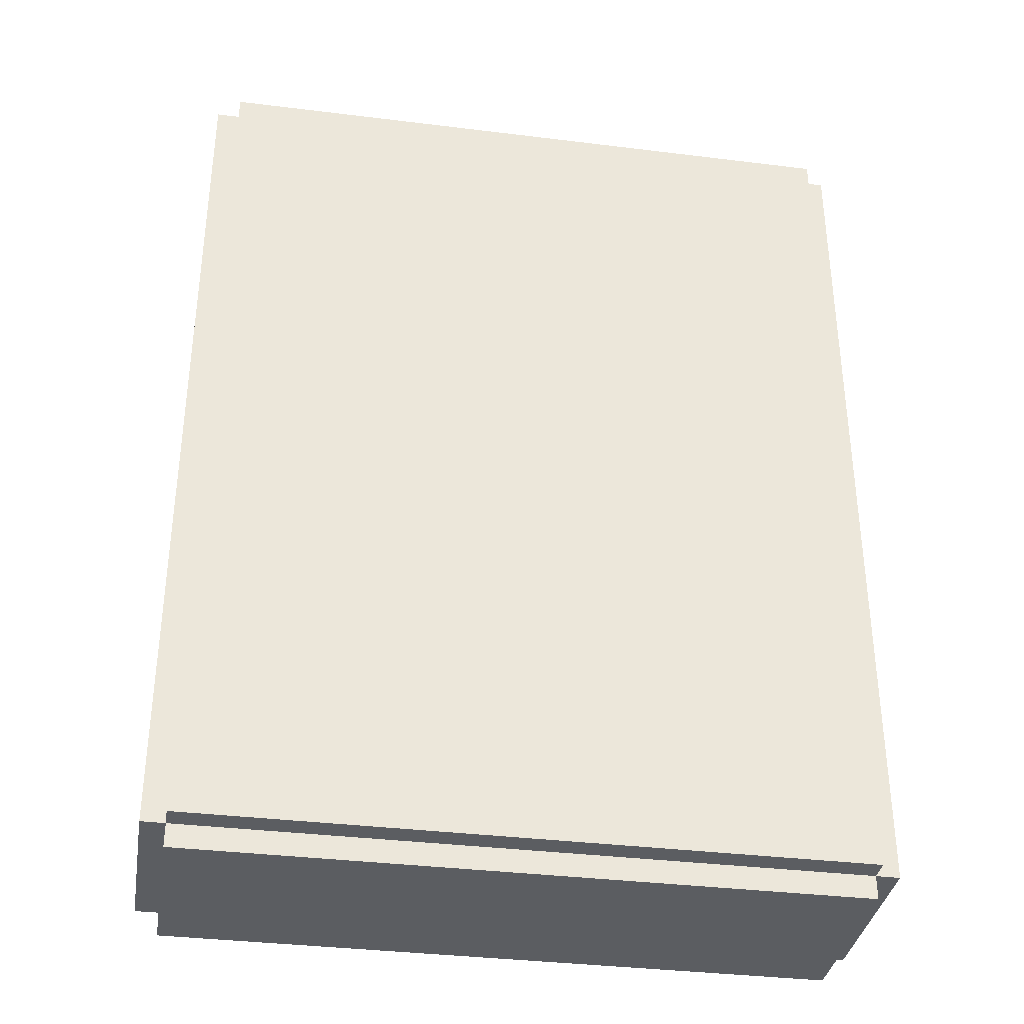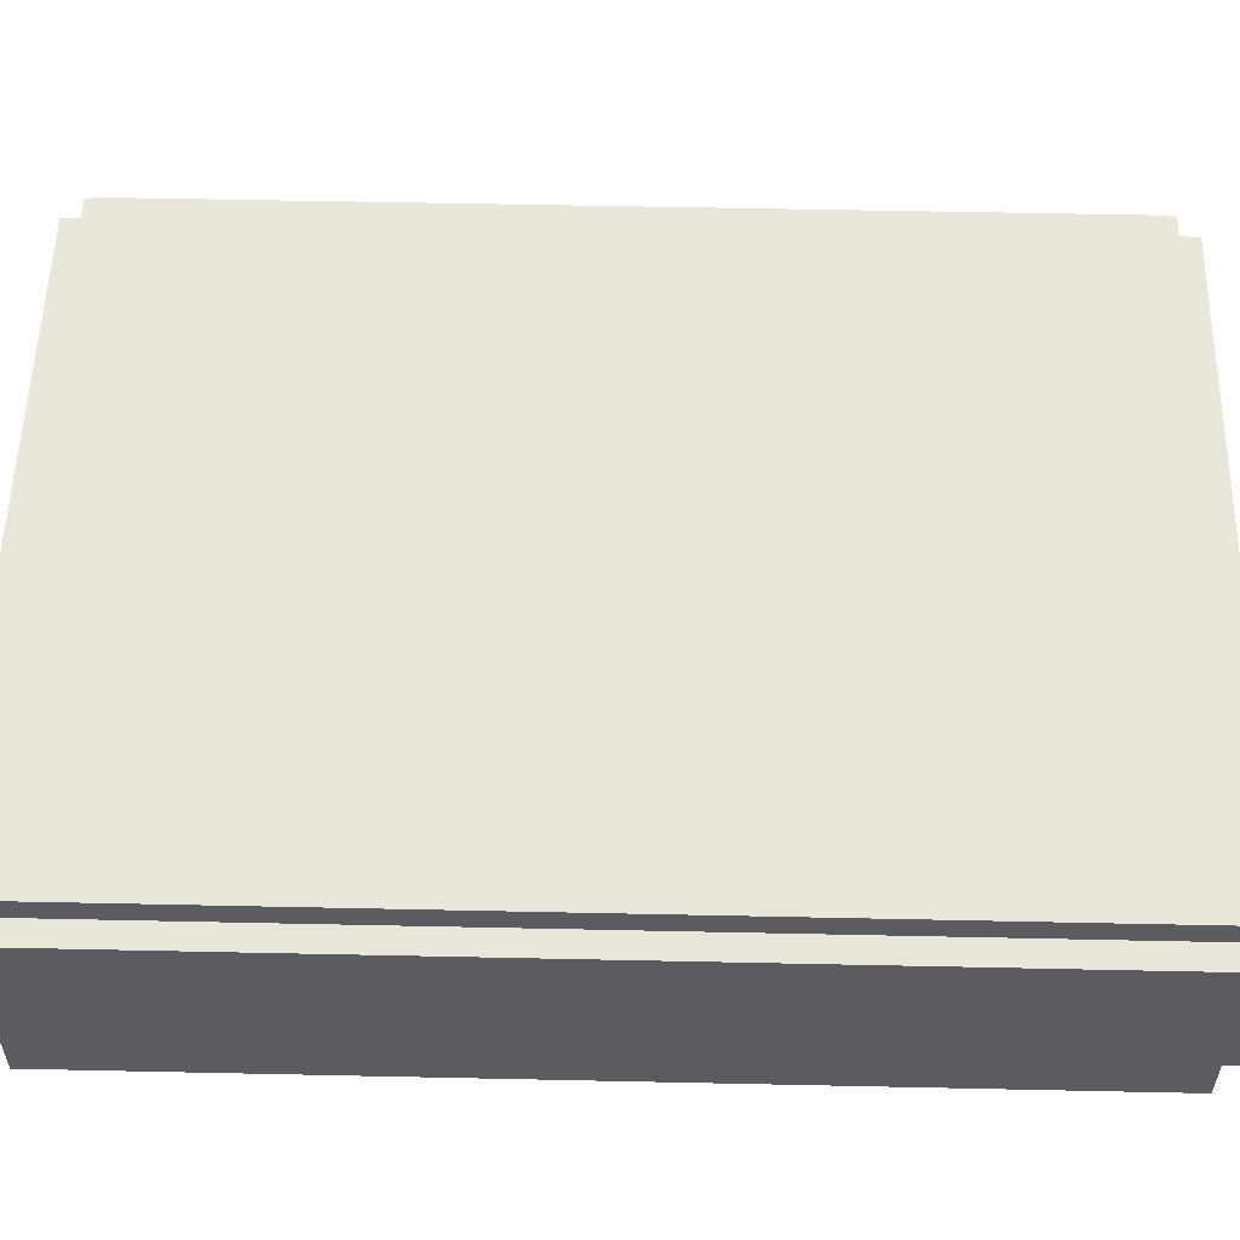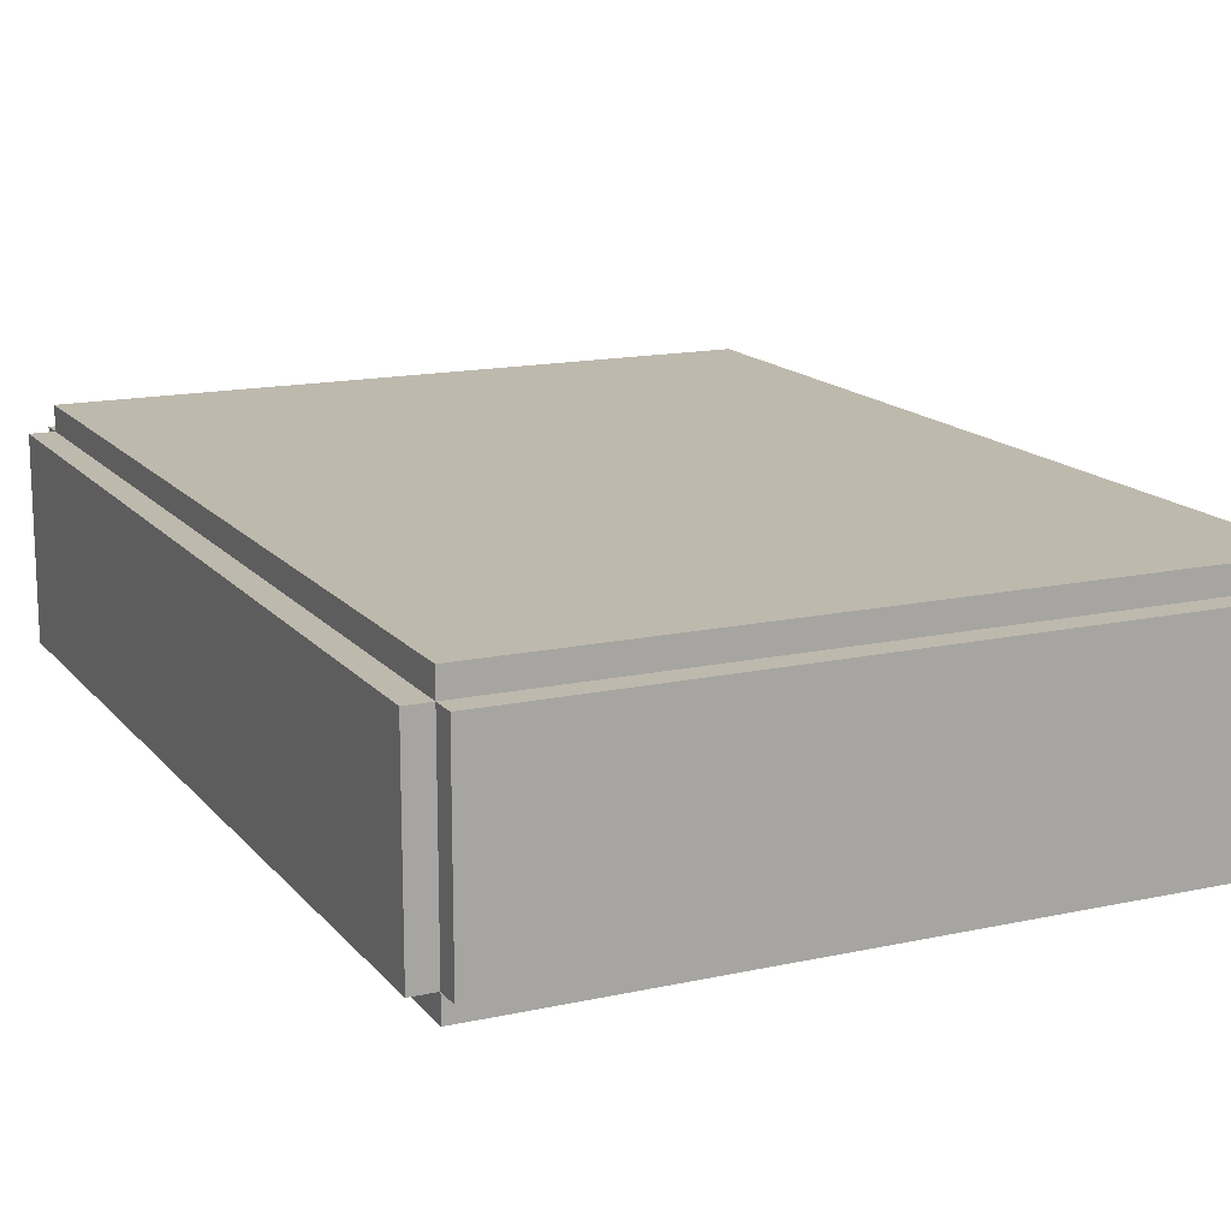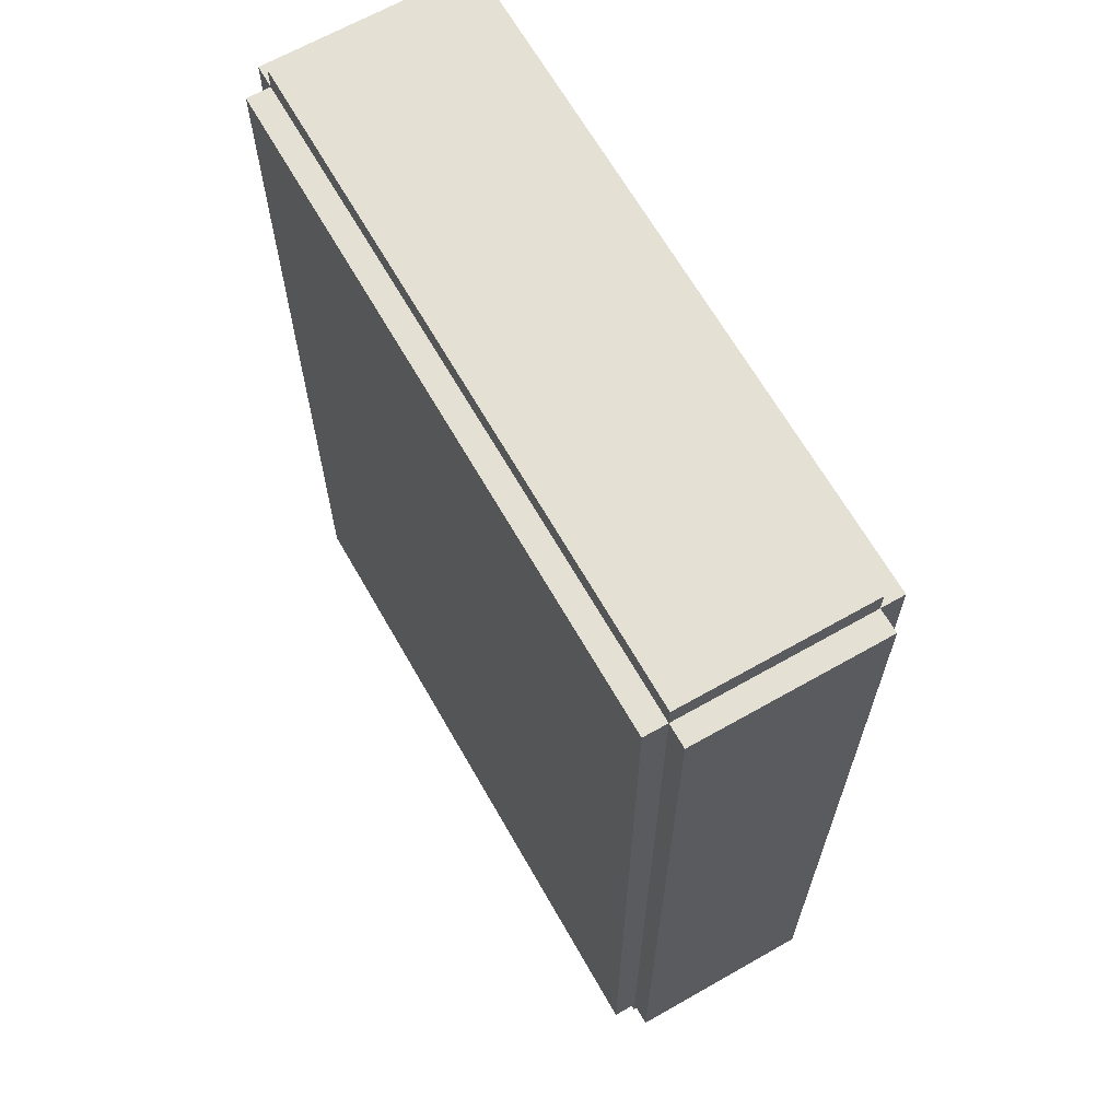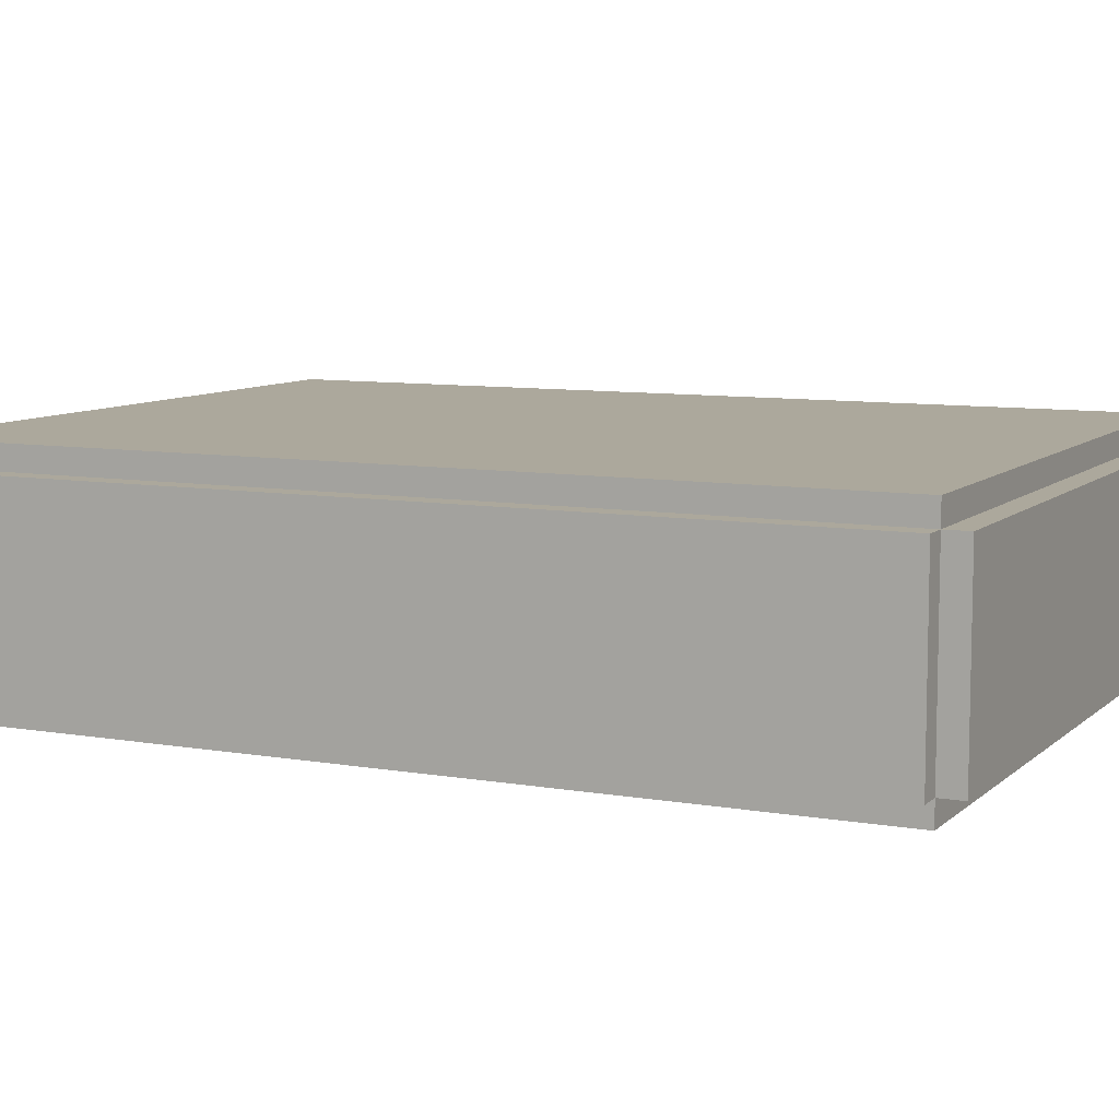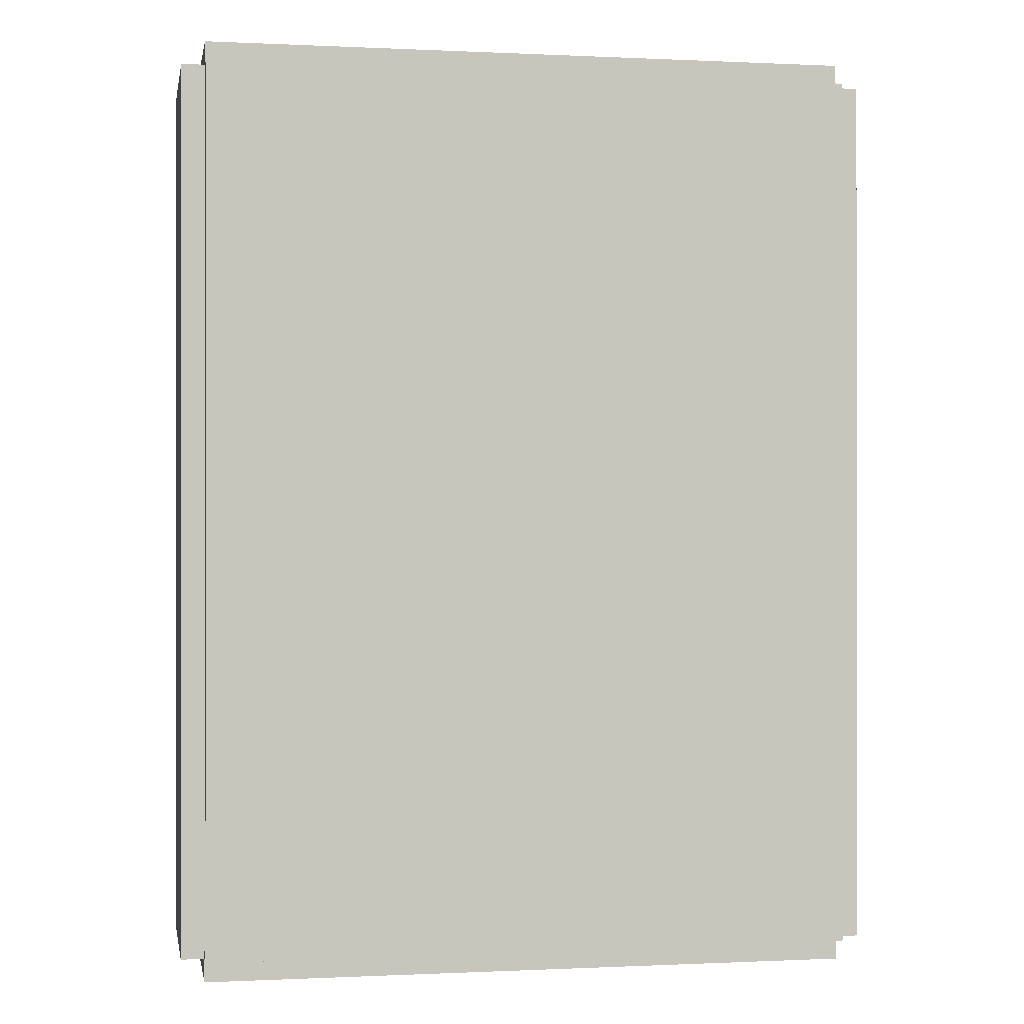
<metadata>
{"format":"obj","ext":"obj","renderer":"f3d","projection":"perspective","resolution":1024,"background":"white","views":[{"elev":-35.6,"azim":-9.3,"up":"+Y"},{"elev":55.0,"azim":-88.7,"up":"+Z"},{"elev":15.2,"azim":-25.1,"up":"+Z"},{"elev":66.0,"azim":60.3,"up":"+Y"},{"elev":8.5,"azim":-64.4,"up":"+Z"},{"elev":-0.2,"azim":169.7,"up":"+Y"}]}
</metadata>
<code>
o
v -1.5 0.1 0.4
v -1.5 0.1 -0.4
v -1.5 3.9 0.4
v -1.5 3.9 -0.4
v -1.4 0 0.4
v -1.4 0 -0.4
v -1.4 0.1 0.5
v -1.4 0.1 0.4
v -1.4 0.1 -0.4
v -1.4 0.1 -0.5
v -1.4 3.9 0.5
v -1.4 3.9 0.4
v -1.4 3.9 -0.4
v -1.4 3.9 -0.5
v -1.4 4 0.4
v -1.4 4 -0.4
v 1.4 0 0.4
v 1.4 0 -0.4
v 1.4 0.1 0.5
v 1.4 0.1 0.4
v 1.4 0.1 -0.4
v 1.4 0.1 -0.5
v 1.4 3.9 0.5
v 1.4 3.9 0.4
v 1.4 3.9 -0.4
v 1.4 3.9 -0.5
v 1.4 4 0.4
v 1.4 4 -0.4
v 1.5 0.1 0.4
v 1.5 0.1 -0.4
v 1.5 3.9 0.4
v 1.5 3.9 -0.4
v -1.4 0.1 0.5
v -1.4 3.9 0.5
v 1.4 0.1 0.5
v 1.4 3.9 0.5
v -1.5 0.1 0.4
v -1.5 3.9 0.4
v -1.4 0 0.4
v -1.4 0.1 0.4
v -1.4 3.9 0.4
v -1.4 4 0.4
v 1.4 0 0.4
v 1.4 0.1 0.4
v 1.4 3.9 0.4
v 1.4 4 0.4
v 1.5 0.1 0.4
v 1.5 3.9 0.4
v -1.5 0.1 -0.4
v -1.5 3.9 -0.4
v -1.4 0 -0.4
v -1.4 0.1 -0.4
v -1.4 3.9 -0.4
v -1.4 4 -0.4
v 1.4 0 -0.4
v 1.4 0.1 -0.4
v 1.4 3.9 -0.4
v 1.4 4 -0.4
v 1.5 0.1 -0.4
v 1.5 3.9 -0.4
v -1.4 0.1 -0.5
v -1.4 3.9 -0.5
v 1.4 0.1 -0.5
v 1.4 3.9 -0.5
v -1.4 0 0.4
v 1.4 0 0.4
v -1.4 0 -0.4
v 1.4 0 -0.4
v -1.4 0.1 0.5
v 1.4 0.1 0.5
v -1.5 0.1 0.4
v -1.4 0.1 0.4
v 1.4 0.1 0.4
v 1.5 0.1 0.4
v -1.5 0.1 -0.4
v -1.4 0.1 -0.4
v 1.4 0.1 -0.4
v 1.5 0.1 -0.4
v -1.4 0.1 -0.5
v 1.4 0.1 -0.5
v -1.4 3.9 0.5
v 1.4 3.9 0.5
v -1.5 3.9 0.4
v -1.4 3.9 0.4
v 1.4 3.9 0.4
v 1.5 3.9 0.4
v -1.5 3.9 -0.4
v -1.4 3.9 -0.4
v 1.4 3.9 -0.4
v 1.5 3.9 -0.4
v -1.4 3.9 -0.5
v 1.4 3.9 -0.5
v -1.4 4 0.4
v 1.4 4 0.4
v -1.4 4 -0.4
v 1.4 4 -0.4
f 3 2 1
f 4 2 3
f 8 6 5
f 9 6 8
f 11 8 7
f 12 8 11
f 13 10 9
f 14 10 13
f 15 13 12
f 16 13 15
f 17 18 20
f 20 18 21
f 19 20 23
f 23 20 24
f 21 22 25
f 25 22 26
f 24 25 27
f 27 25 28
f 29 30 31
f 31 30 32
f 35 34 33
f 36 34 35
f 40 38 37
f 41 38 40
f 43 40 39
f 44 40 43
f 45 42 41
f 46 42 45
f 47 45 44
f 48 45 47
f 49 50 52
f 52 50 53
f 51 52 55
f 55 52 56
f 53 54 57
f 57 54 58
f 56 57 59
f 59 57 60
f 61 62 63
f 63 62 64
f 67 66 65
f 68 66 67
f 72 70 69
f 73 70 72
f 75 72 71
f 76 72 75
f 77 74 73
f 78 74 77
f 79 77 76
f 80 77 79
f 81 82 84
f 84 82 85
f 83 84 87
f 87 84 88
f 85 86 89
f 89 86 90
f 88 89 91
f 91 89 92
f 93 94 95
f 95 94 96

</code>
